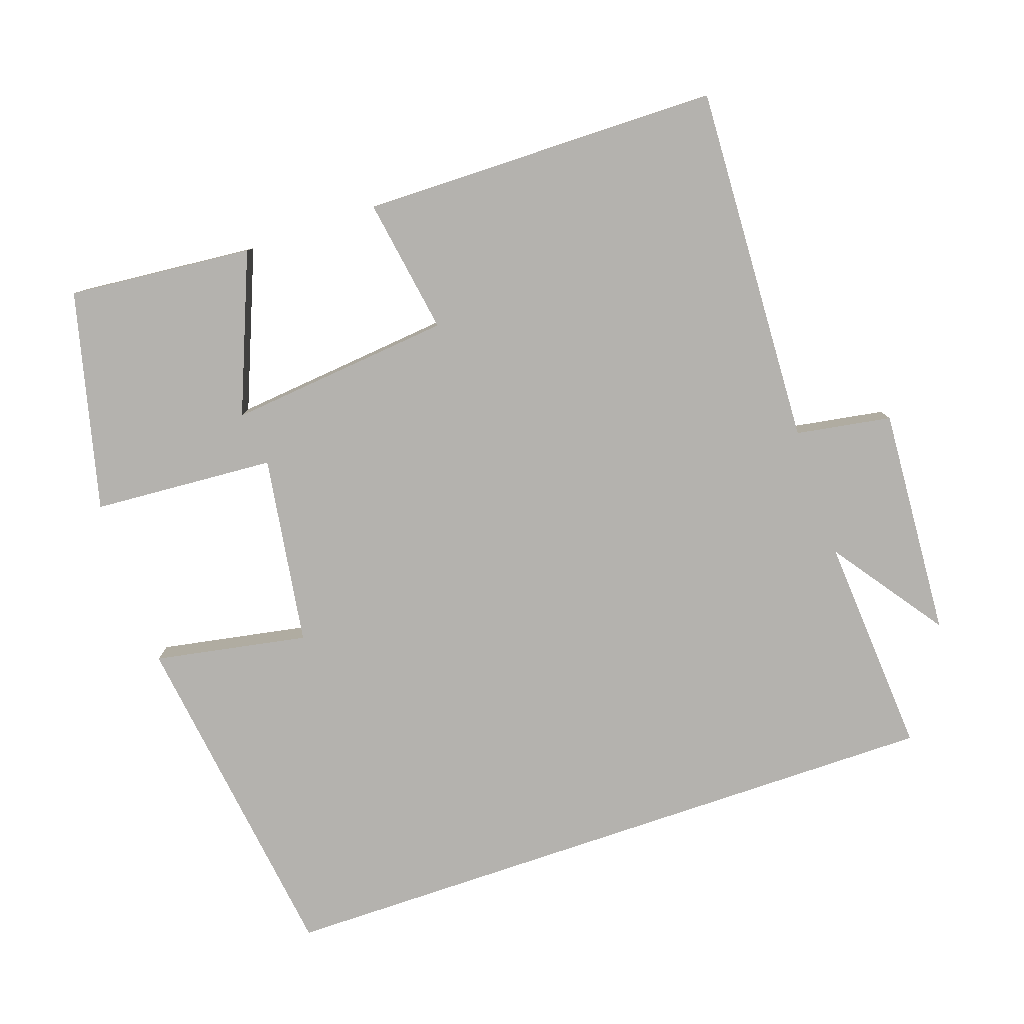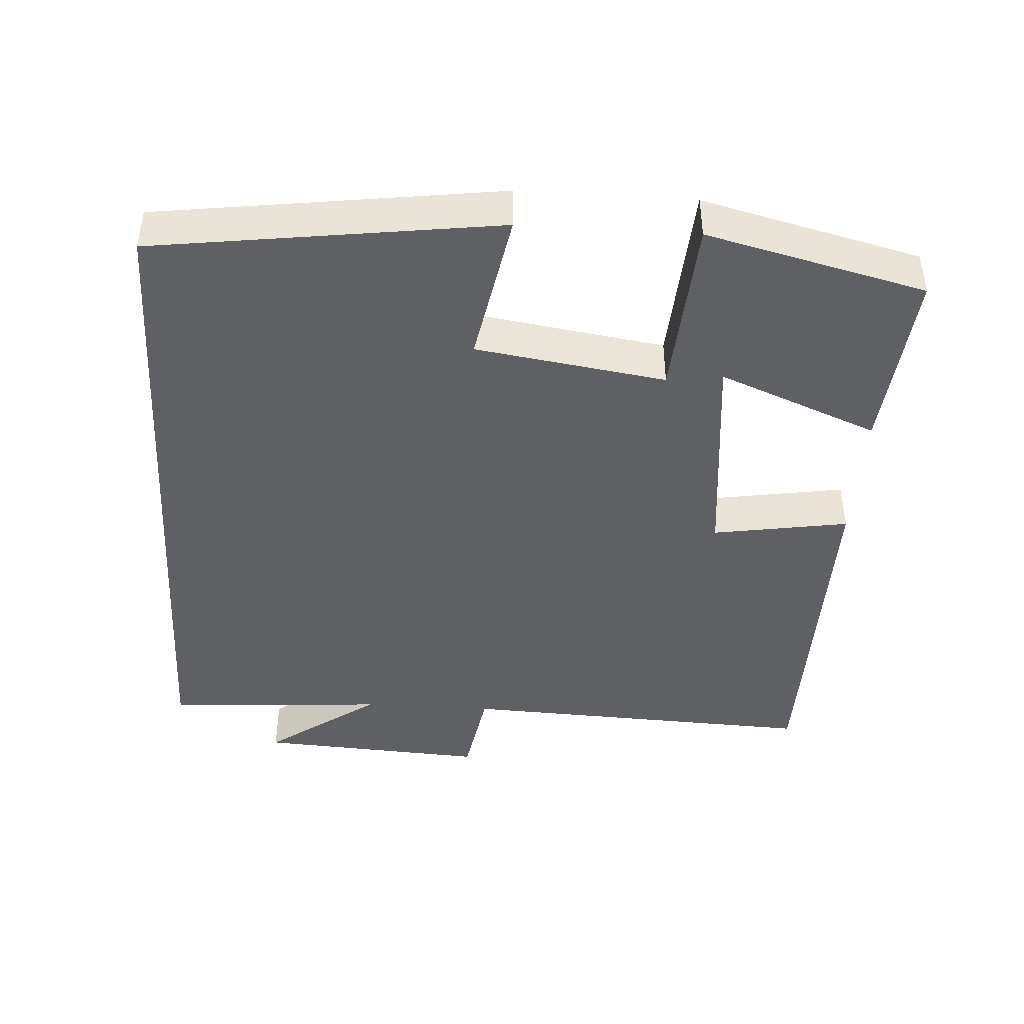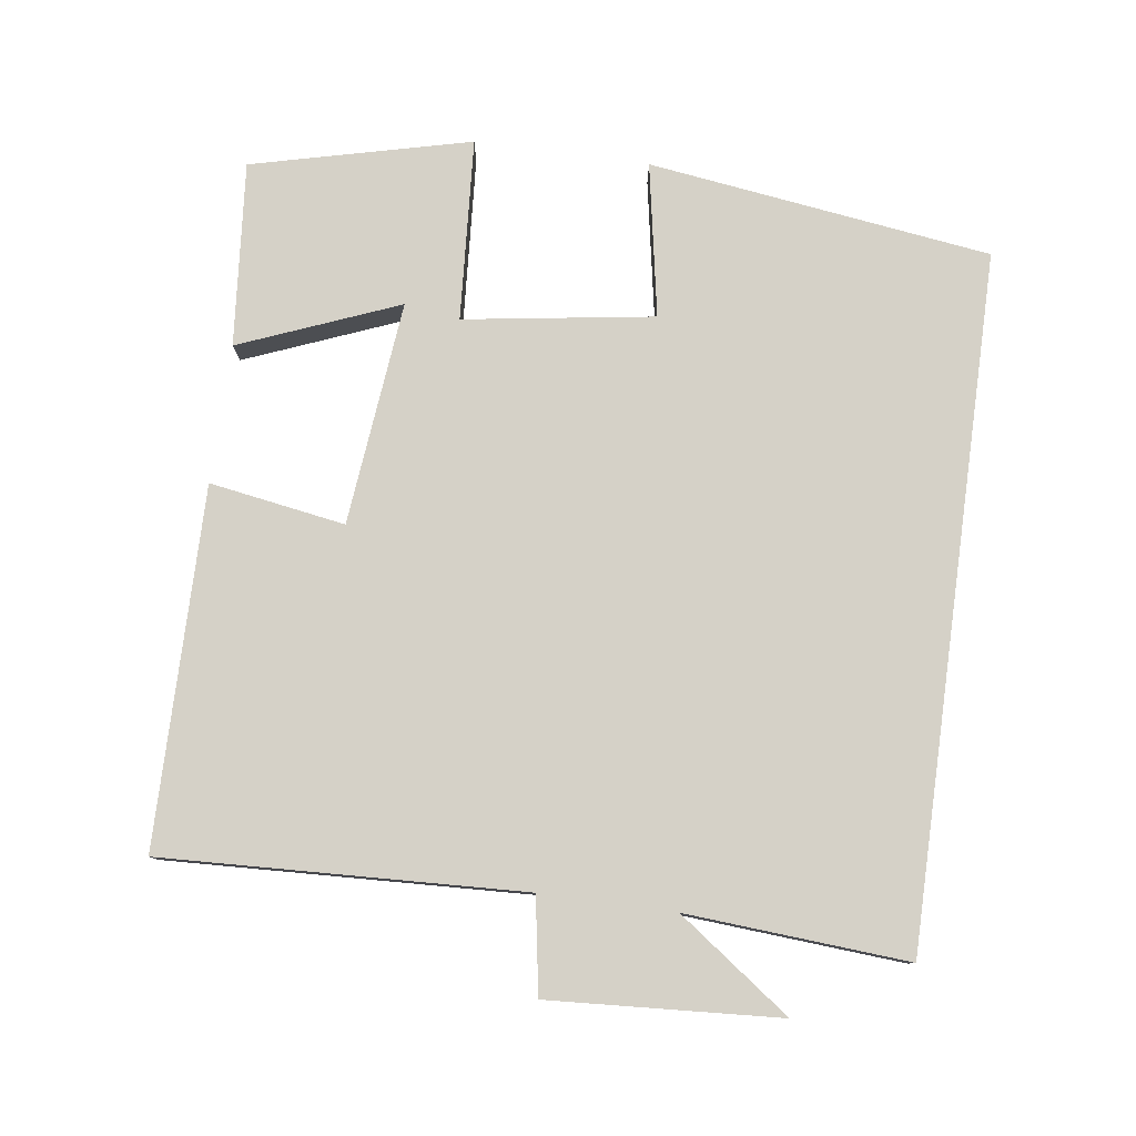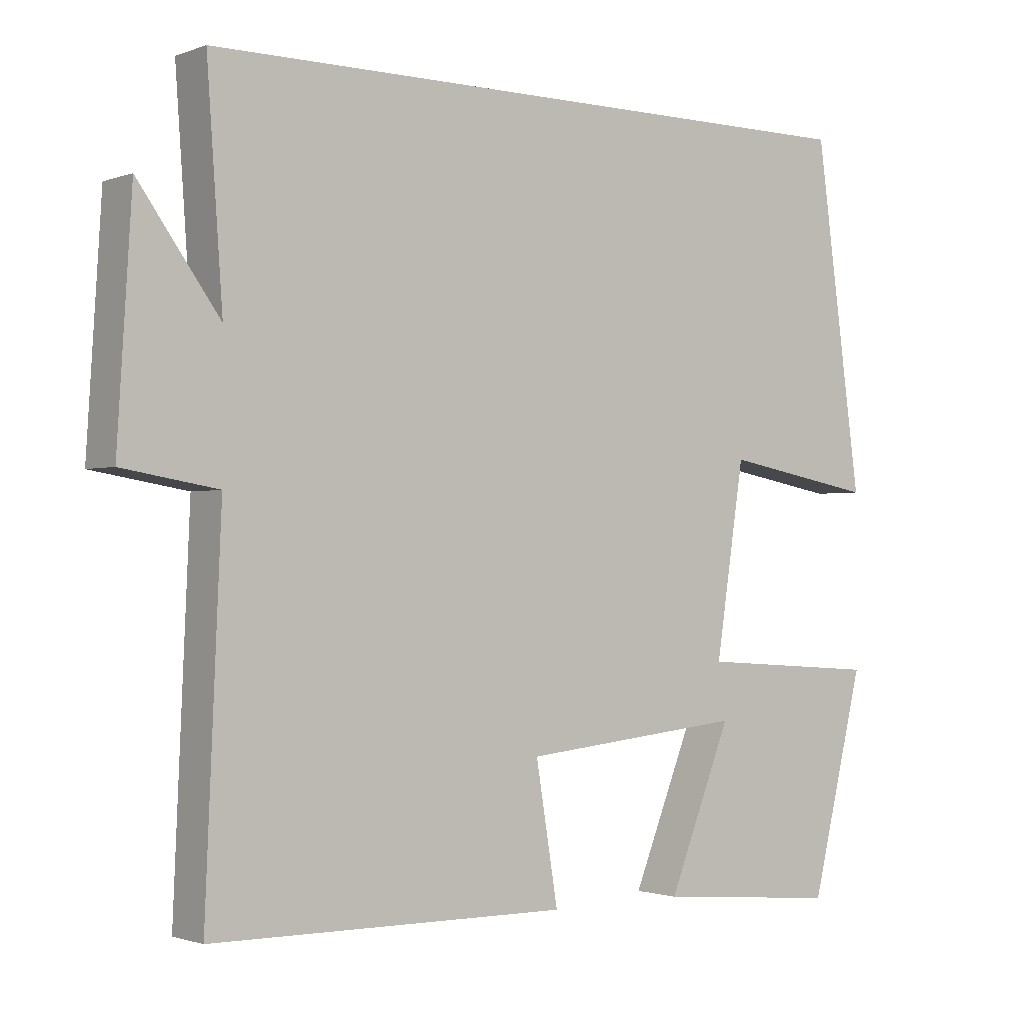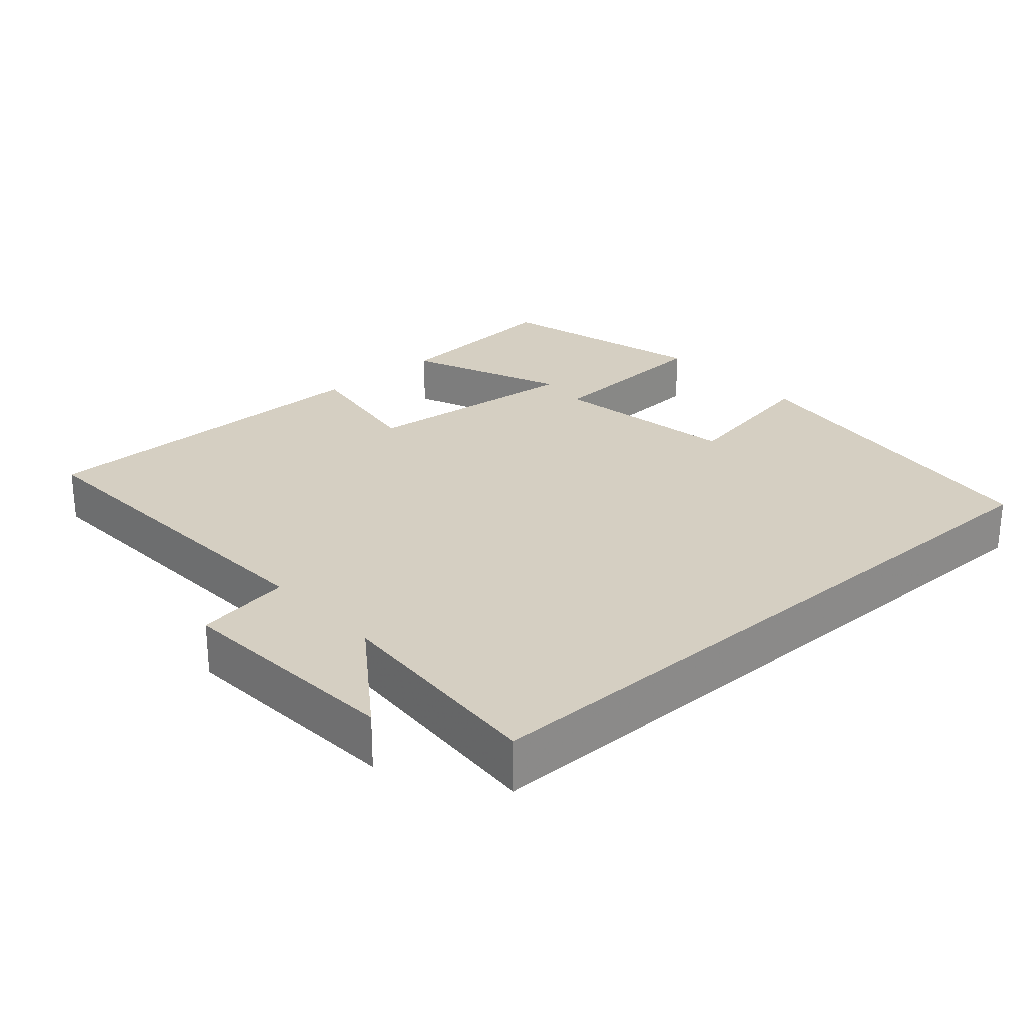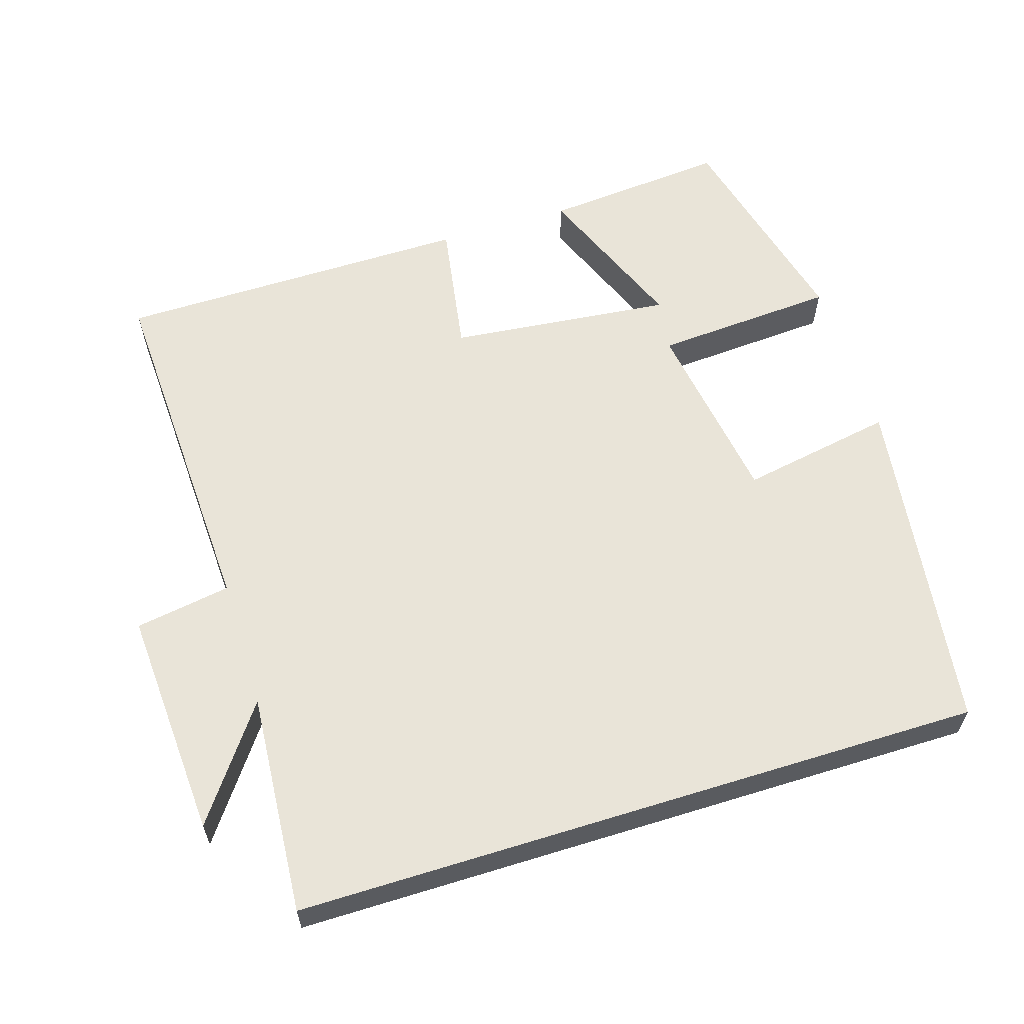
<metadata>
{"format":"obj","ext":"obj","renderer":"f3d","projection":"perspective","resolution":1024,"background":"white","views":[{"elev":-79.7,"azim":-161.2,"up":"+Y"},{"elev":-43.2,"azim":86.4,"up":"+Y"},{"elev":79.1,"azim":-82.2,"up":"+Y"},{"elev":-1.4,"azim":-37.6,"up":"+Z"},{"elev":25.9,"azim":-41.8,"up":"+Y"},{"elev":60.2,"azim":-17.3,"up":"+Y"}]}
</metadata>
<code>
v -0.522 0.07 -0.495
v -0.5 0.07 0.006
v -0.633 0.07 0.028
v -0.613 0.07 0.348
v -0.5 0.07 0.192
v -0.522 0.07 0.5
v 0.435 0.07 0.5
v 0.5 0.07 0.023
v 0.286 0.07 0.062
v 0.246 0.07 -0.202
v 0.5 0.07 -0.219
v 0.425 0.07 -0.523
v 0.168 0.07 -0.5
v 0.257 0.07 -0.279
v -0.055 0.07 -0.311
v -0.024 0.07 -0.5
v -0.522 0 -0.495
v -0.5 0 0.006
v -0.633 0 0.028
v -0.613 0 0.348
v -0.5 0 0.192
v -0.522 0 0.5
v 0.435 0 0.5
v 0.5 0 0.023
v 0.286 0 0.062
v 0.246 0 -0.202
v 0.5 0 -0.219
v 0.425 0 -0.523
v 0.168 0 -0.5
v 0.257 0 -0.279
v -0.055 0 -0.311
v -0.024 0 -0.5
f 15 16 1 2
f 14 15 2
f 11 12 13 14
f 10 11 14
f 10 14 2
f 9 10 2
f 6 7 8 9
f 5 6 9
f 5 9 2 3
f 3 4 5
f 18 17 32 31
f 18 31 30
f 30 29 28 27
f 30 27 26
f 18 30 26
f 18 26 25
f 25 24 23 22
f 25 22 21
f 19 18 25 21
f 21 20 19
f 1 17 18 2
f 2 18 19 3
f 3 19 20 4
f 4 20 21 5
f 5 21 22 6
f 6 22 23 7
f 7 23 24 8
f 8 24 25 9
f 9 25 26 10
f 10 26 27 11
f 11 27 28 12
f 12 28 29 13
f 13 29 30 14
f 14 30 31 15
f 15 31 32 16
f 16 32 17 1

</code>
